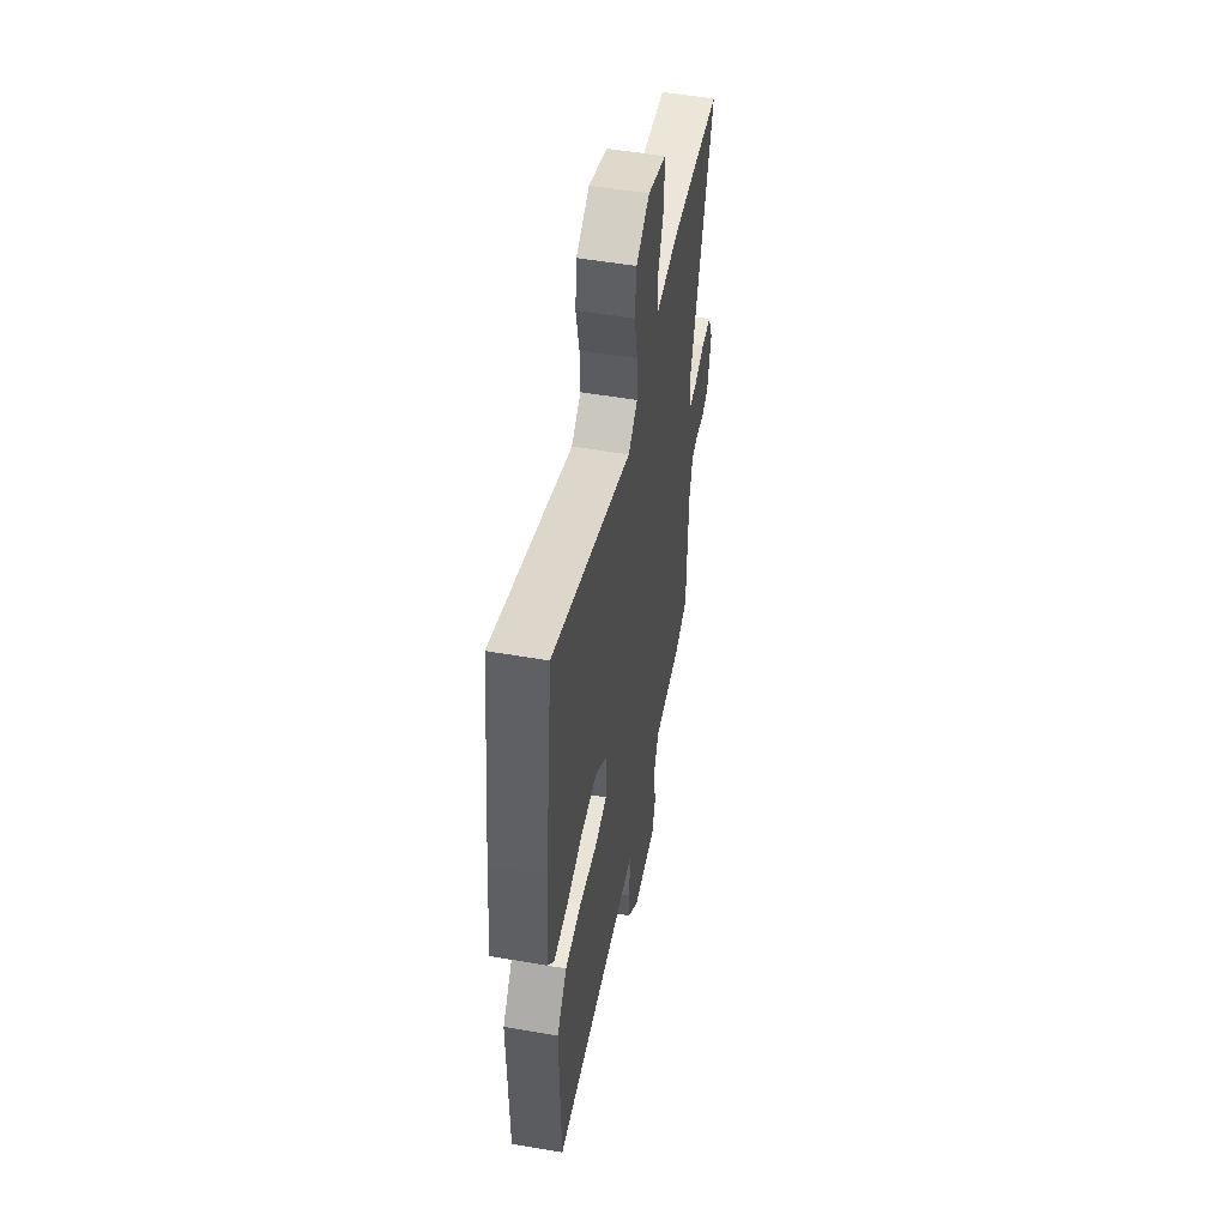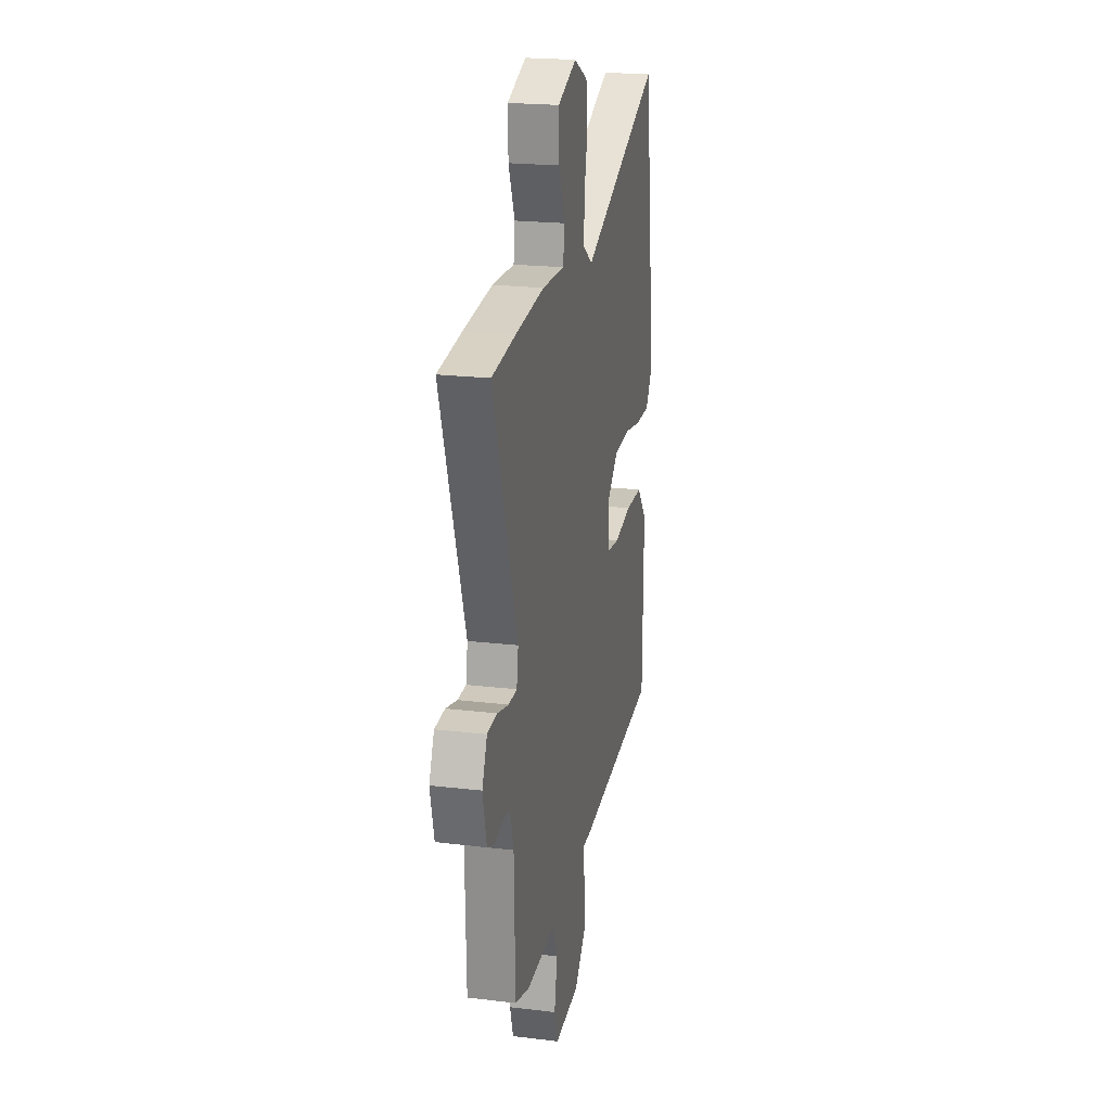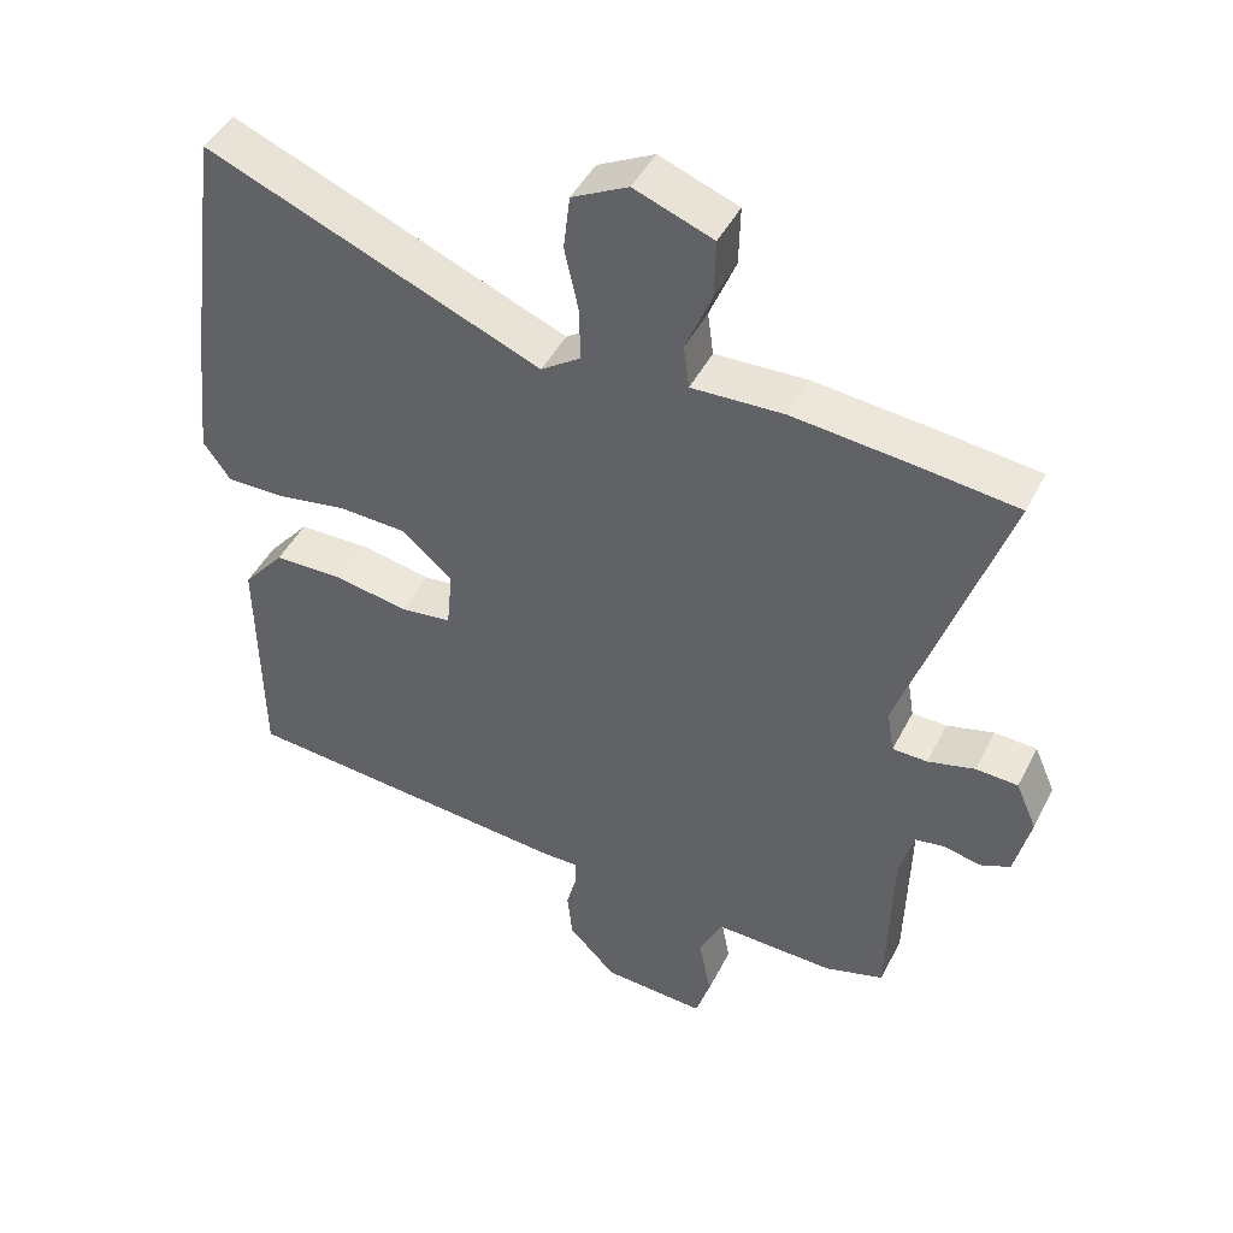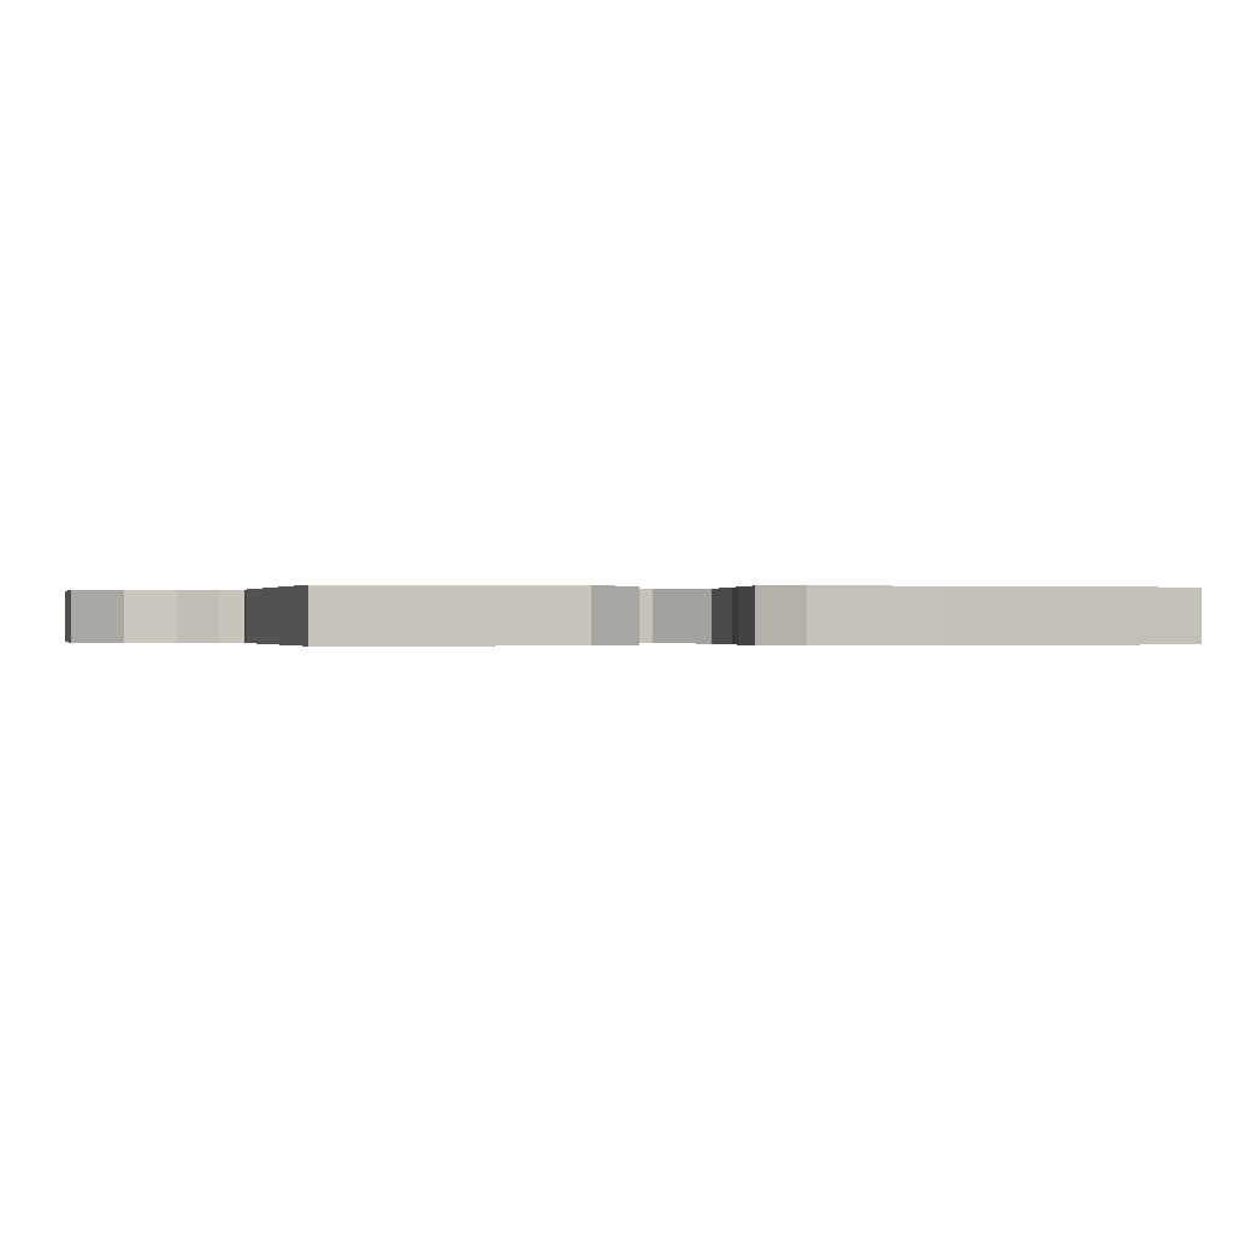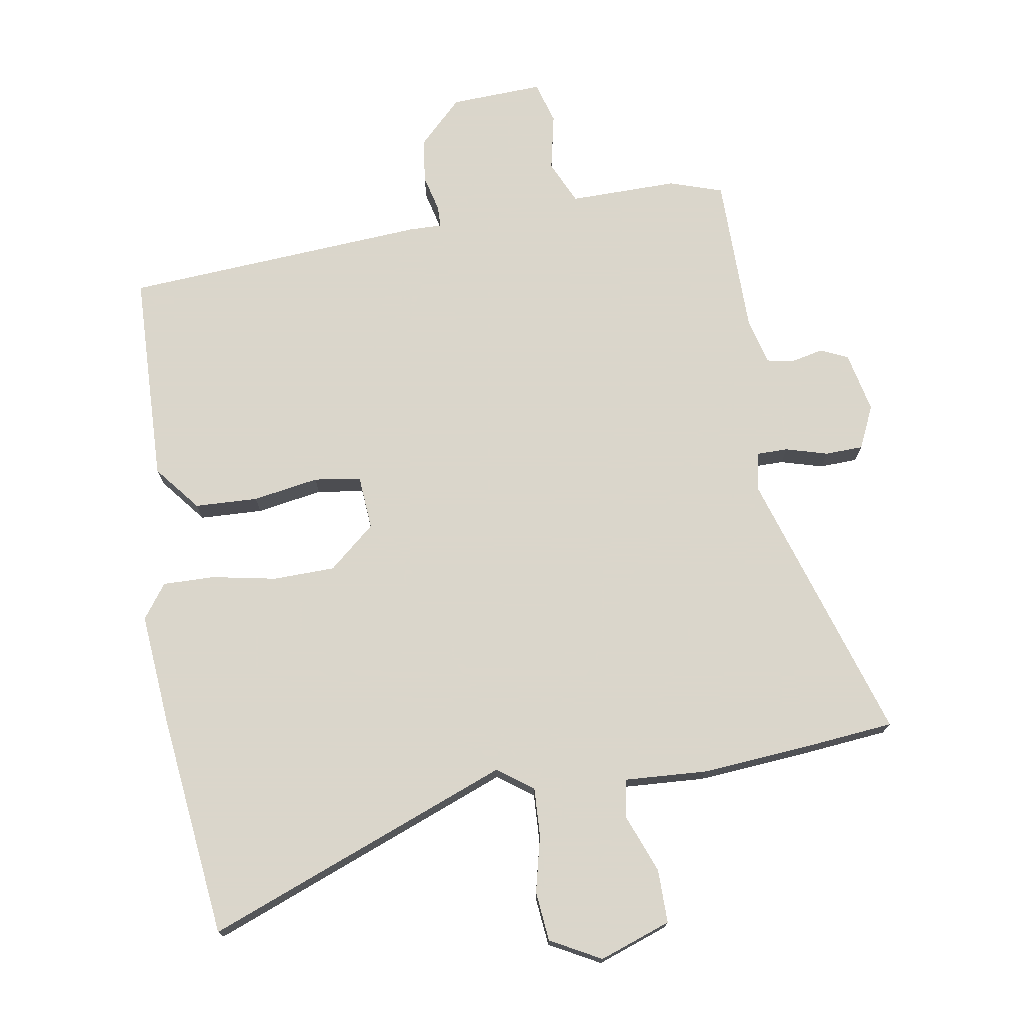
<metadata>
{"format":"obj","ext":"obj","renderer":"f3d","projection":"perspective","resolution":1024,"background":"white","views":[{"elev":51.9,"azim":-79.4,"up":"+Z"},{"elev":21.4,"azim":102.0,"up":"+Z"},{"elev":45.3,"azim":25.7,"up":"+Z"},{"elev":-0.1,"azim":-101.2,"up":"+Y"},{"elev":73.7,"azim":-8.2,"up":"+Y"}]}
</metadata>
<code>
v -0.525 0.07 0.315
v -0.479 0.07 0.659
v -0.015 0.07 0.469
v 0.04 0.07 0.507
v 0.038 0.07 0.582
v 0.019 0.07 0.669
v 0.028 0.07 0.745
v 0.106 0.07 0.785
v 0.215 0.07 0.744
v 0.213 0.07 0.662
v 0.177 0.07 0.574
v 0.185 0.07 0.514
v 0.313 0.07 0.519
v 0.481 0.07 0.502
v 0.616 0.07 0.486
v 0.476 0.07 0.07
v 0.486 0.07 0.01
v 0.534 0.07 0.009
v 0.599 0.07 0.026
v 0.657 0.07 0.023
v 0.686 0.07 -0.043
v 0.664 0.07 -0.136
v 0.622 0.07 -0.154
v 0.572 0.07 -0.142
v 0.531 0.07 -0.149
v 0.511 0.07 -0.22
v 0.505 0.07 -0.465
v 0.423 0.07 -0.49
v 0.257 0.07 -0.485
v 0.225 0.07 -0.551
v 0.242 0.07 -0.639
v 0.222 0.07 -0.703
v 0.08 0.07 -0.694
v 0.014 0.07 -0.626
v 0.007 0.07 -0.558
v 0.022 0.07 -0.502
v 0.022 0.07 -0.469
v -0.029 0.07 -0.469
v -0.494 0.07 -0.428
v -0.498 0.07 -0.102
v -0.44 0.07 -0.033
v -0.343 0.07 -0.031
v -0.242 0.07 -0.05
v -0.17 0.07 -0.041
v -0.162 0.07 0.042
v -0.232 0.07 0.104
v -0.327 0.07 0.108
v -0.426 0.07 0.091
v -0.506 0.07 0.091
v -0.543 0.07 0.144
v -0.525 0 0.315
v -0.479 0 0.659
v -0.015 0 0.469
v 0.04 0 0.507
v 0.038 0 0.582
v 0.019 0 0.669
v 0.028 0 0.745
v 0.106 0 0.785
v 0.215 0 0.744
v 0.213 0 0.662
v 0.177 0 0.574
v 0.185 0 0.514
v 0.313 0 0.519
v 0.481 0 0.502
v 0.616 0 0.486
v 0.476 0 0.07
v 0.486 0 0.01
v 0.534 0 0.009
v 0.599 0 0.026
v 0.657 0 0.023
v 0.686 0 -0.043
v 0.664 0 -0.136
v 0.622 0 -0.154
v 0.572 0 -0.142
v 0.531 0 -0.149
v 0.511 0 -0.22
v 0.505 0 -0.465
v 0.423 0 -0.49
v 0.257 0 -0.485
v 0.225 0 -0.551
v 0.242 0 -0.639
v 0.222 0 -0.703
v 0.08 0 -0.694
v 0.014 0 -0.626
v 0.007 0 -0.558
v 0.022 0 -0.502
v 0.022 0 -0.469
v -0.029 0 -0.469
v -0.494 0 -0.428
v -0.498 0 -0.102
v -0.44 0 -0.033
v -0.343 0 -0.031
v -0.242 0 -0.05
v -0.17 0 -0.041
v -0.162 0 0.042
v -0.232 0 0.104
v -0.327 0 0.108
v -0.426 0 0.091
v -0.506 0 0.091
v -0.543 0 0.144
f 1 2 3
f 50 1 3
f 49 50 3
f 48 49 3
f 47 48 3
f 46 47 3 4
f 45 46 4
f 44 45 4
f 41 42 43
f 40 41 43
f 39 40 43
f 38 39 43
f 37 38 43
f 37 43 44
f 34 35 36
f 33 34 36
f 32 33 36
f 31 32 36
f 30 31 36
f 29 30 36 37
f 37 44 4
f 29 37 4
f 28 29 4
f 27 28 4
f 26 27 4
f 22 23 24
f 21 22 24
f 20 21 24
f 19 20 24
f 18 19 24
f 17 18 24 25
f 14 15 16
f 13 14 16
f 12 13 16
f 12 16 17
f 9 10 11
f 8 9 11
f 7 8 11
f 6 7 11
f 5 6 11
f 5 11 12
f 17 25 26
f 12 17 26
f 5 12 26
f 4 5 26
f 53 52 51
f 53 51 100
f 53 100 99
f 53 99 98
f 53 98 97
f 54 53 97 96
f 54 96 95
f 54 95 94
f 93 92 91
f 93 91 90
f 93 90 89
f 93 89 88
f 93 88 87
f 94 93 87
f 86 85 84
f 86 84 83
f 86 83 82
f 86 82 81
f 86 81 80
f 87 86 80 79
f 54 94 87
f 54 87 79
f 54 79 78
f 54 78 77
f 54 77 76
f 74 73 72
f 74 72 71
f 74 71 70
f 74 70 69
f 74 69 68
f 75 74 68 67
f 66 65 64
f 66 64 63
f 66 63 62
f 67 66 62
f 61 60 59
f 61 59 58
f 61 58 57
f 61 57 56
f 61 56 55
f 62 61 55
f 76 75 67
f 76 67 62
f 76 62 55
f 76 55 54
f 1 51 52 2
f 2 52 53 3
f 3 53 54 4
f 4 54 55 5
f 5 55 56 6
f 6 56 57 7
f 7 57 58 8
f 8 58 59 9
f 9 59 60 10
f 10 60 61 11
f 11 61 62 12
f 12 62 63 13
f 13 63 64 14
f 14 64 65 15
f 15 65 66 16
f 16 66 67 17
f 17 67 68 18
f 18 68 69 19
f 19 69 70 20
f 20 70 71 21
f 21 71 72 22
f 22 72 73 23
f 23 73 74 24
f 24 74 75 25
f 25 75 76 26
f 26 76 77 27
f 27 77 78 28
f 28 78 79 29
f 29 79 80 30
f 30 80 81 31
f 31 81 82 32
f 32 82 83 33
f 33 83 84 34
f 34 84 85 35
f 35 85 86 36
f 36 86 87 37
f 37 87 88 38
f 38 88 89 39
f 39 89 90 40
f 40 90 91 41
f 41 91 92 42
f 42 92 93 43
f 43 93 94 44
f 44 94 95 45
f 45 95 96 46
f 46 96 97 47
f 47 97 98 48
f 48 98 99 49
f 49 99 100 50
f 50 100 51 1

</code>
